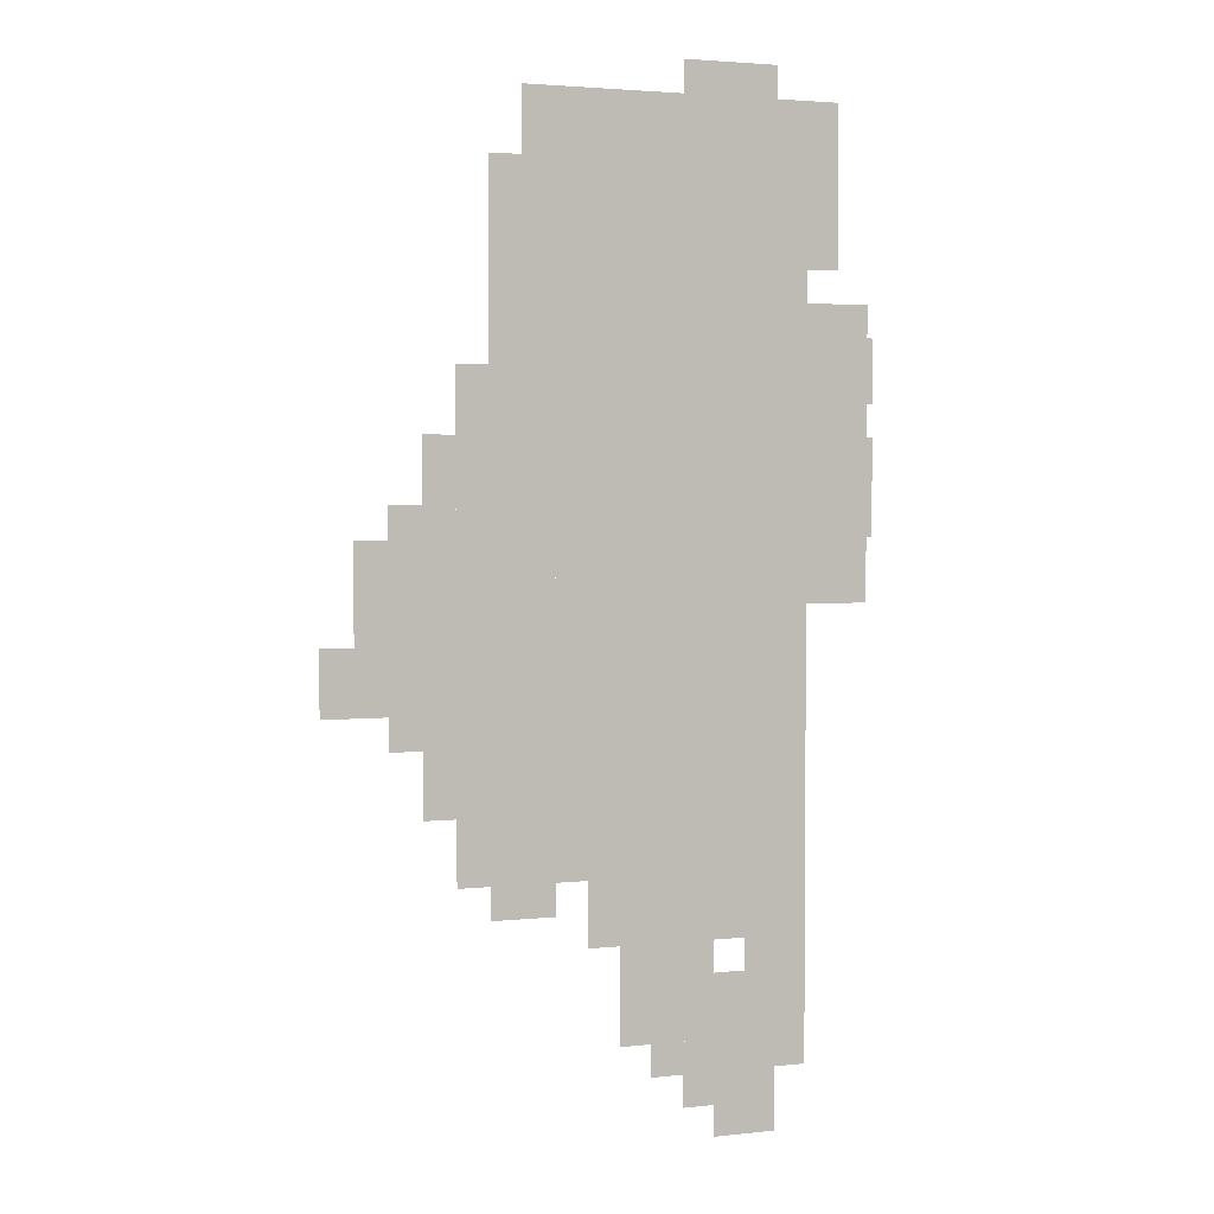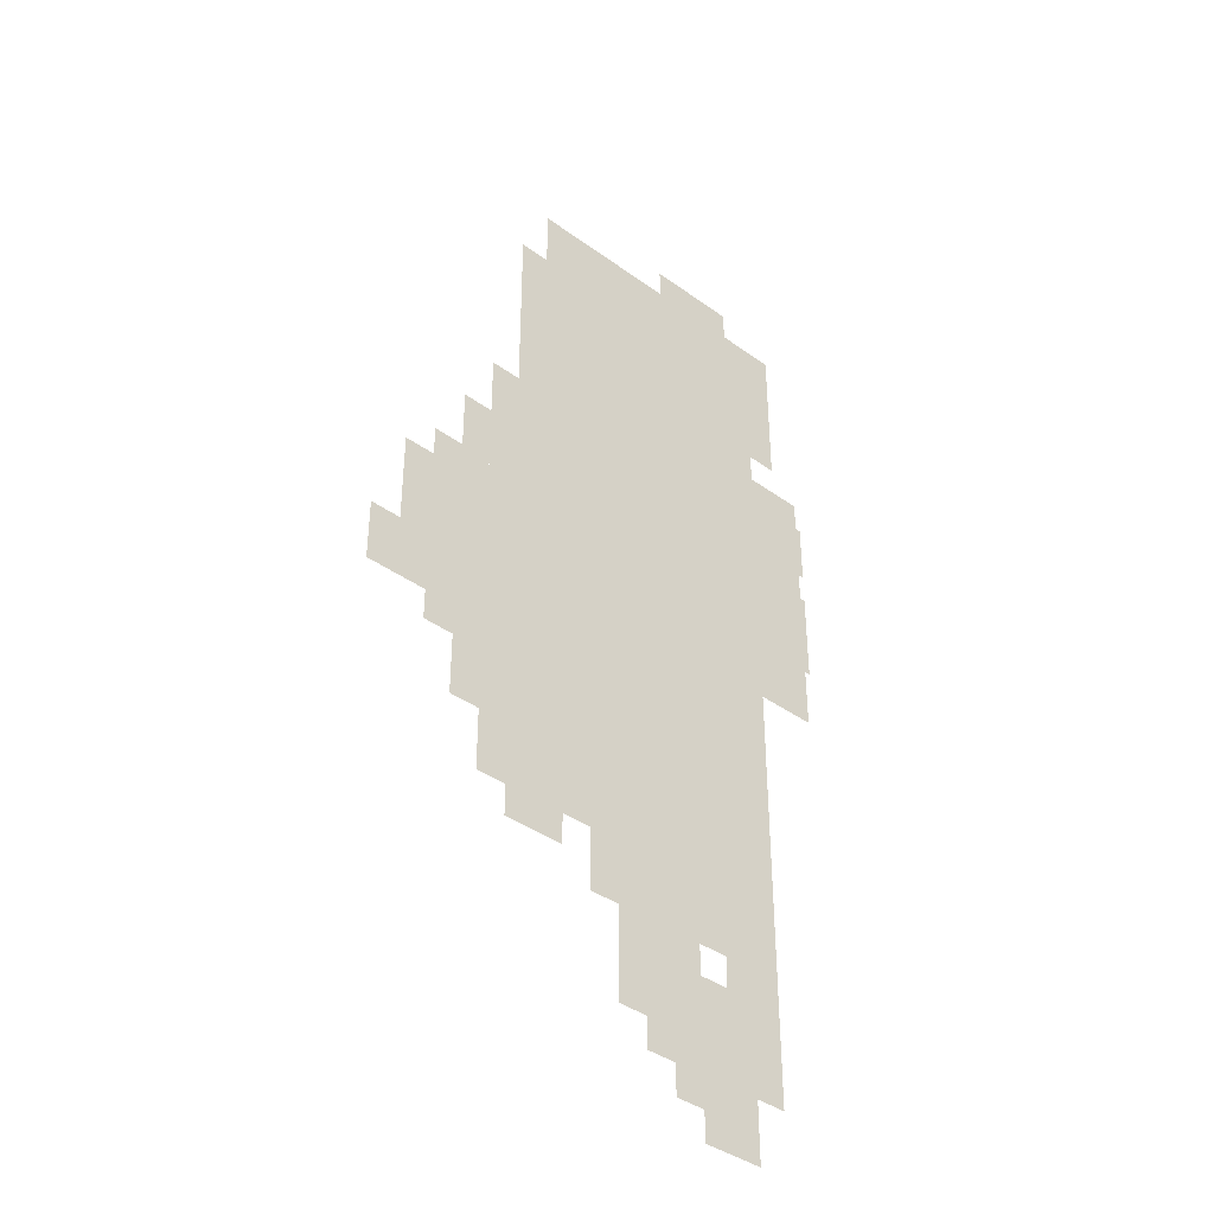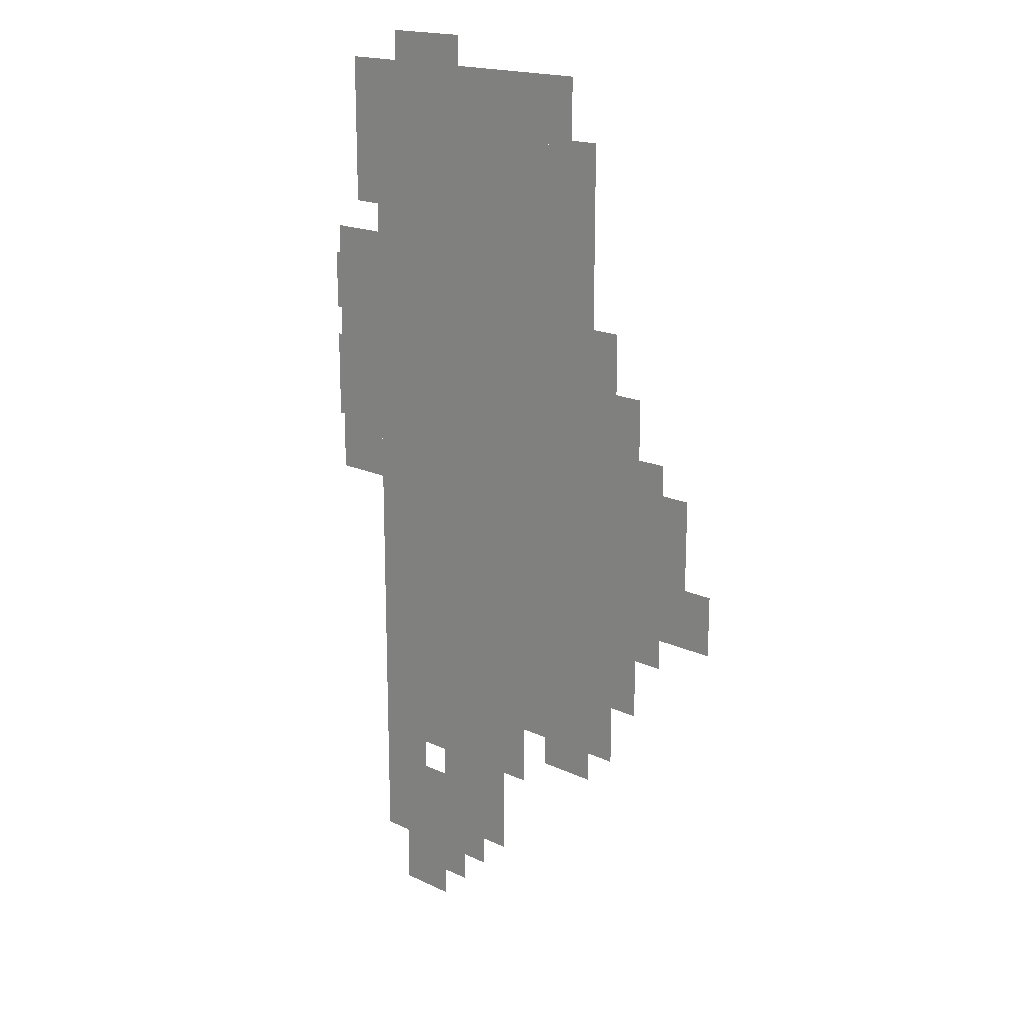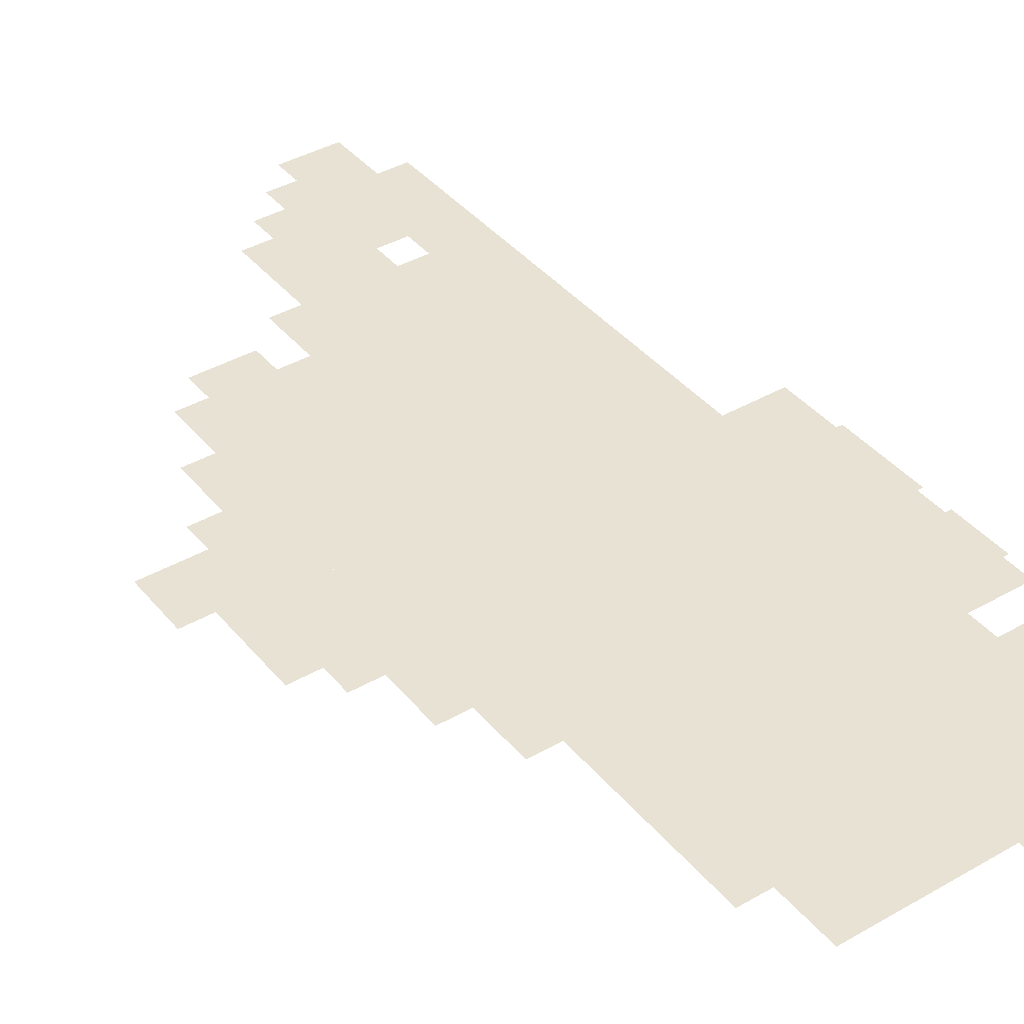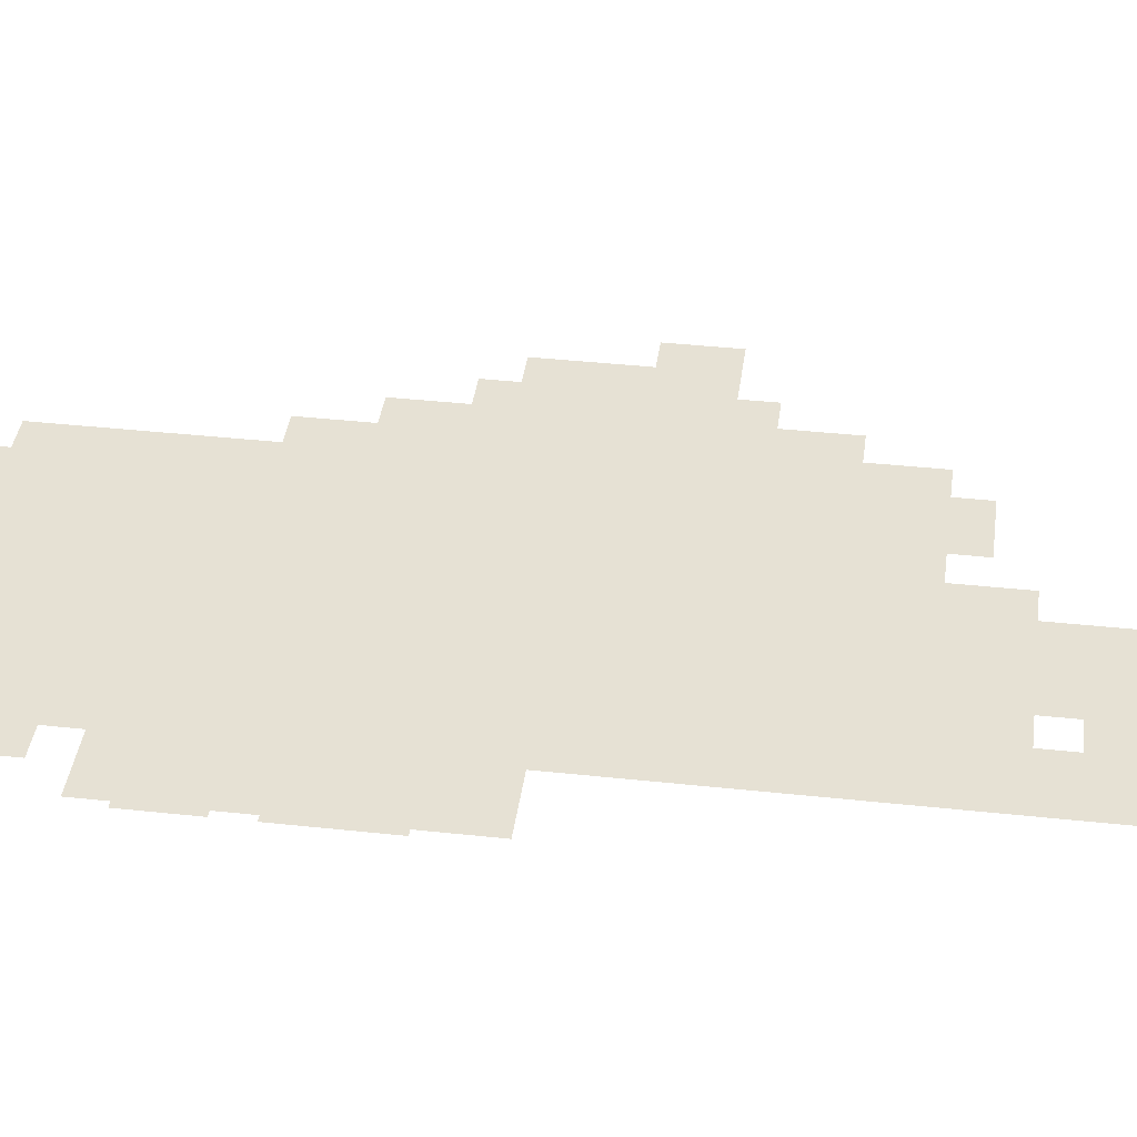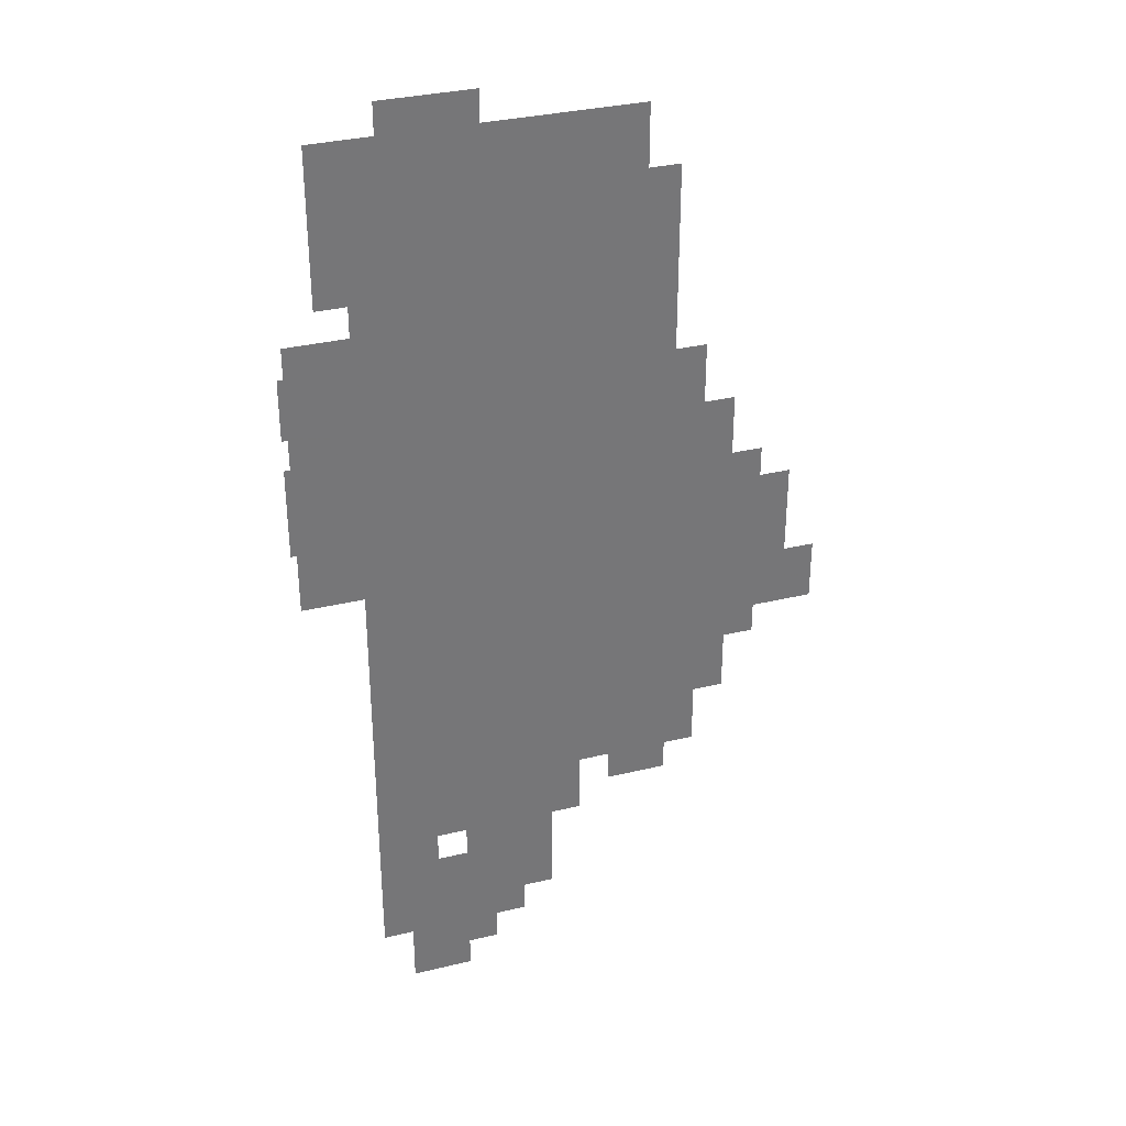
<metadata>
{"format":"obj","ext":"obj","renderer":"f3d","projection":"perspective","resolution":1024,"background":"white","views":[{"elev":2.9,"azim":159.4,"up":"+Y"},{"elev":-39.5,"azim":138.0,"up":"+Y"},{"elev":18.0,"azim":42.6,"up":"+Y"},{"elev":39.9,"azim":144.6,"up":"+Z"},{"elev":39.2,"azim":-82.3,"up":"+Z"},{"elev":33.4,"azim":-18.3,"up":"+Y"}]}
</metadata>
<code>
g ximusi-mesh
v -224 607 0
v -224 991 0
v -480 991 0
v -480 607 0
v -224 255 0
v -224 607 0
v -480 607 0
v -480 255 0
v -128 479 0
v -128 735 0
v -224 735 0
v -224 479 0
v -128 255 0
v -128 479 0
v -224 479 0
v -224 255 0
v -32 415 0
v -32 575 0
v -128 575 0
v -128 415 0
v -288 95 0
v -288 255 0
v -384 255 0
v -384 95 0
v -480 639 0
v -480 799 0
v -544 799 0
v -544 639 0
v -480 511 0
v -480 639 0
v -544 639 0
v -544 511 0
v -416 159 0
v -416 255 0
v -480 255 0
v -480 159 0
v -416 63 0
v -416 159 0
v -480 159 0
v -480 63 0
v -160 831 0
v -160 927 0
v -224 927 0
v -224 831 0
v -160 735 0
v -160 831 0
v -224 831 0
v -224 735 0
v -384 63 0
v -384 159 0
v -416 159 0
v -416 63 0
v -480 895 0
v -480 991 0
v -512 991 0
v -512 895 0
v -544 703 0
v -544 767 0
v -550 767 0
v -550 703 0
v 0 415 0
v 0 479 0
v -32 479 0
v -32 415 0
v -416 0 0
v -416 63 0
v -448 63 0
v -448 0 0
v -192 927 0
v -192 991 0
v -224 991 0
v -224 927 0
v -384 191 0
v -384 255 0
v -416 255 0
v -416 191 0
v -320 63 0
v -320 95 0
v -384 95 0
v -384 63 0
v -160 223 0
v -160 255 0
v -224 255 0
v -224 223 0
v -256 191 0
v -256 255 0
v -288 255 0
v -288 191 0
v -96 351 0
v -96 415 0
v -128 415 0
v -128 351 0
v -480 831 0
v -480 895 0
v -512 895 0
v -512 831 0
v -352 991 0
v -352 1023 0
v -416 1023 0
v -416 991 0
v -384 0 0
v -384 63 0
v -416 63 0
v -416 0 0
v -96 607 0
v -96 671 0
v -128 671 0
v -128 607 0
v -544 607 0
v -544 671 0
v -550 671 0
v -550 607 0
v -64 575 0
v -64 607 0
v -96 607 0
v -96 575 0
v -352 31 0
v -352 63 0
v -384 63 0
v -384 31 0
v -64 383 0
v -64 415 0
v -96 415 0
v -96 383 0
v -96 575 0
v -96 607 0
v -128 607 0
v -128 575 0
v -416 991 0
v -416 1023 0
v -448 1023 0
v -448 991 0
v -96 319 0
v -96 351 0
v -128 351 0
v -128 319 0
v -544 575 0
v -544 607 0
v -550 607 0
v -550 575 0
g ximusi-mesh_0
f 3 2 1
f 1 4 3
f 7 6 5
f 5 8 7
f 11 10 9
f 9 12 11
f 15 14 13
f 13 16 15
f 19 18 17
f 17 20 19
f 23 22 21
f 21 24 23
f 27 26 25
f 25 28 27
f 31 30 29
f 29 32 31
f 35 34 33
f 33 36 35
f 39 38 37
f 37 40 39
f 43 42 41
f 41 44 43
f 47 46 45
f 45 48 47
f 51 50 49
f 49 52 51
f 55 54 53
f 53 56 55
f 59 58 57
f 57 60 59
f 63 62 61
f 61 64 63
f 67 66 65
f 65 68 67
f 71 70 69
f 69 72 71
f 75 74 73
f 73 76 75
f 79 78 77
f 77 80 79
f 83 82 81
f 81 84 83
f 87 86 85
f 85 88 87
f 91 90 89
f 89 92 91
f 95 94 93
f 93 96 95
f 99 98 97
f 97 100 99
f 103 102 101
f 101 104 103
f 107 106 105
f 105 108 107
f 111 110 109
f 109 112 111
f 115 114 113
f 113 116 115
f 119 118 117
f 117 120 119
f 123 122 121
f 121 124 123
f 127 126 125
f 125 128 127
f 131 130 129
f 129 132 131
f 135 134 133
f 133 136 135
f 139 138 137
f 137 140 139

</code>
